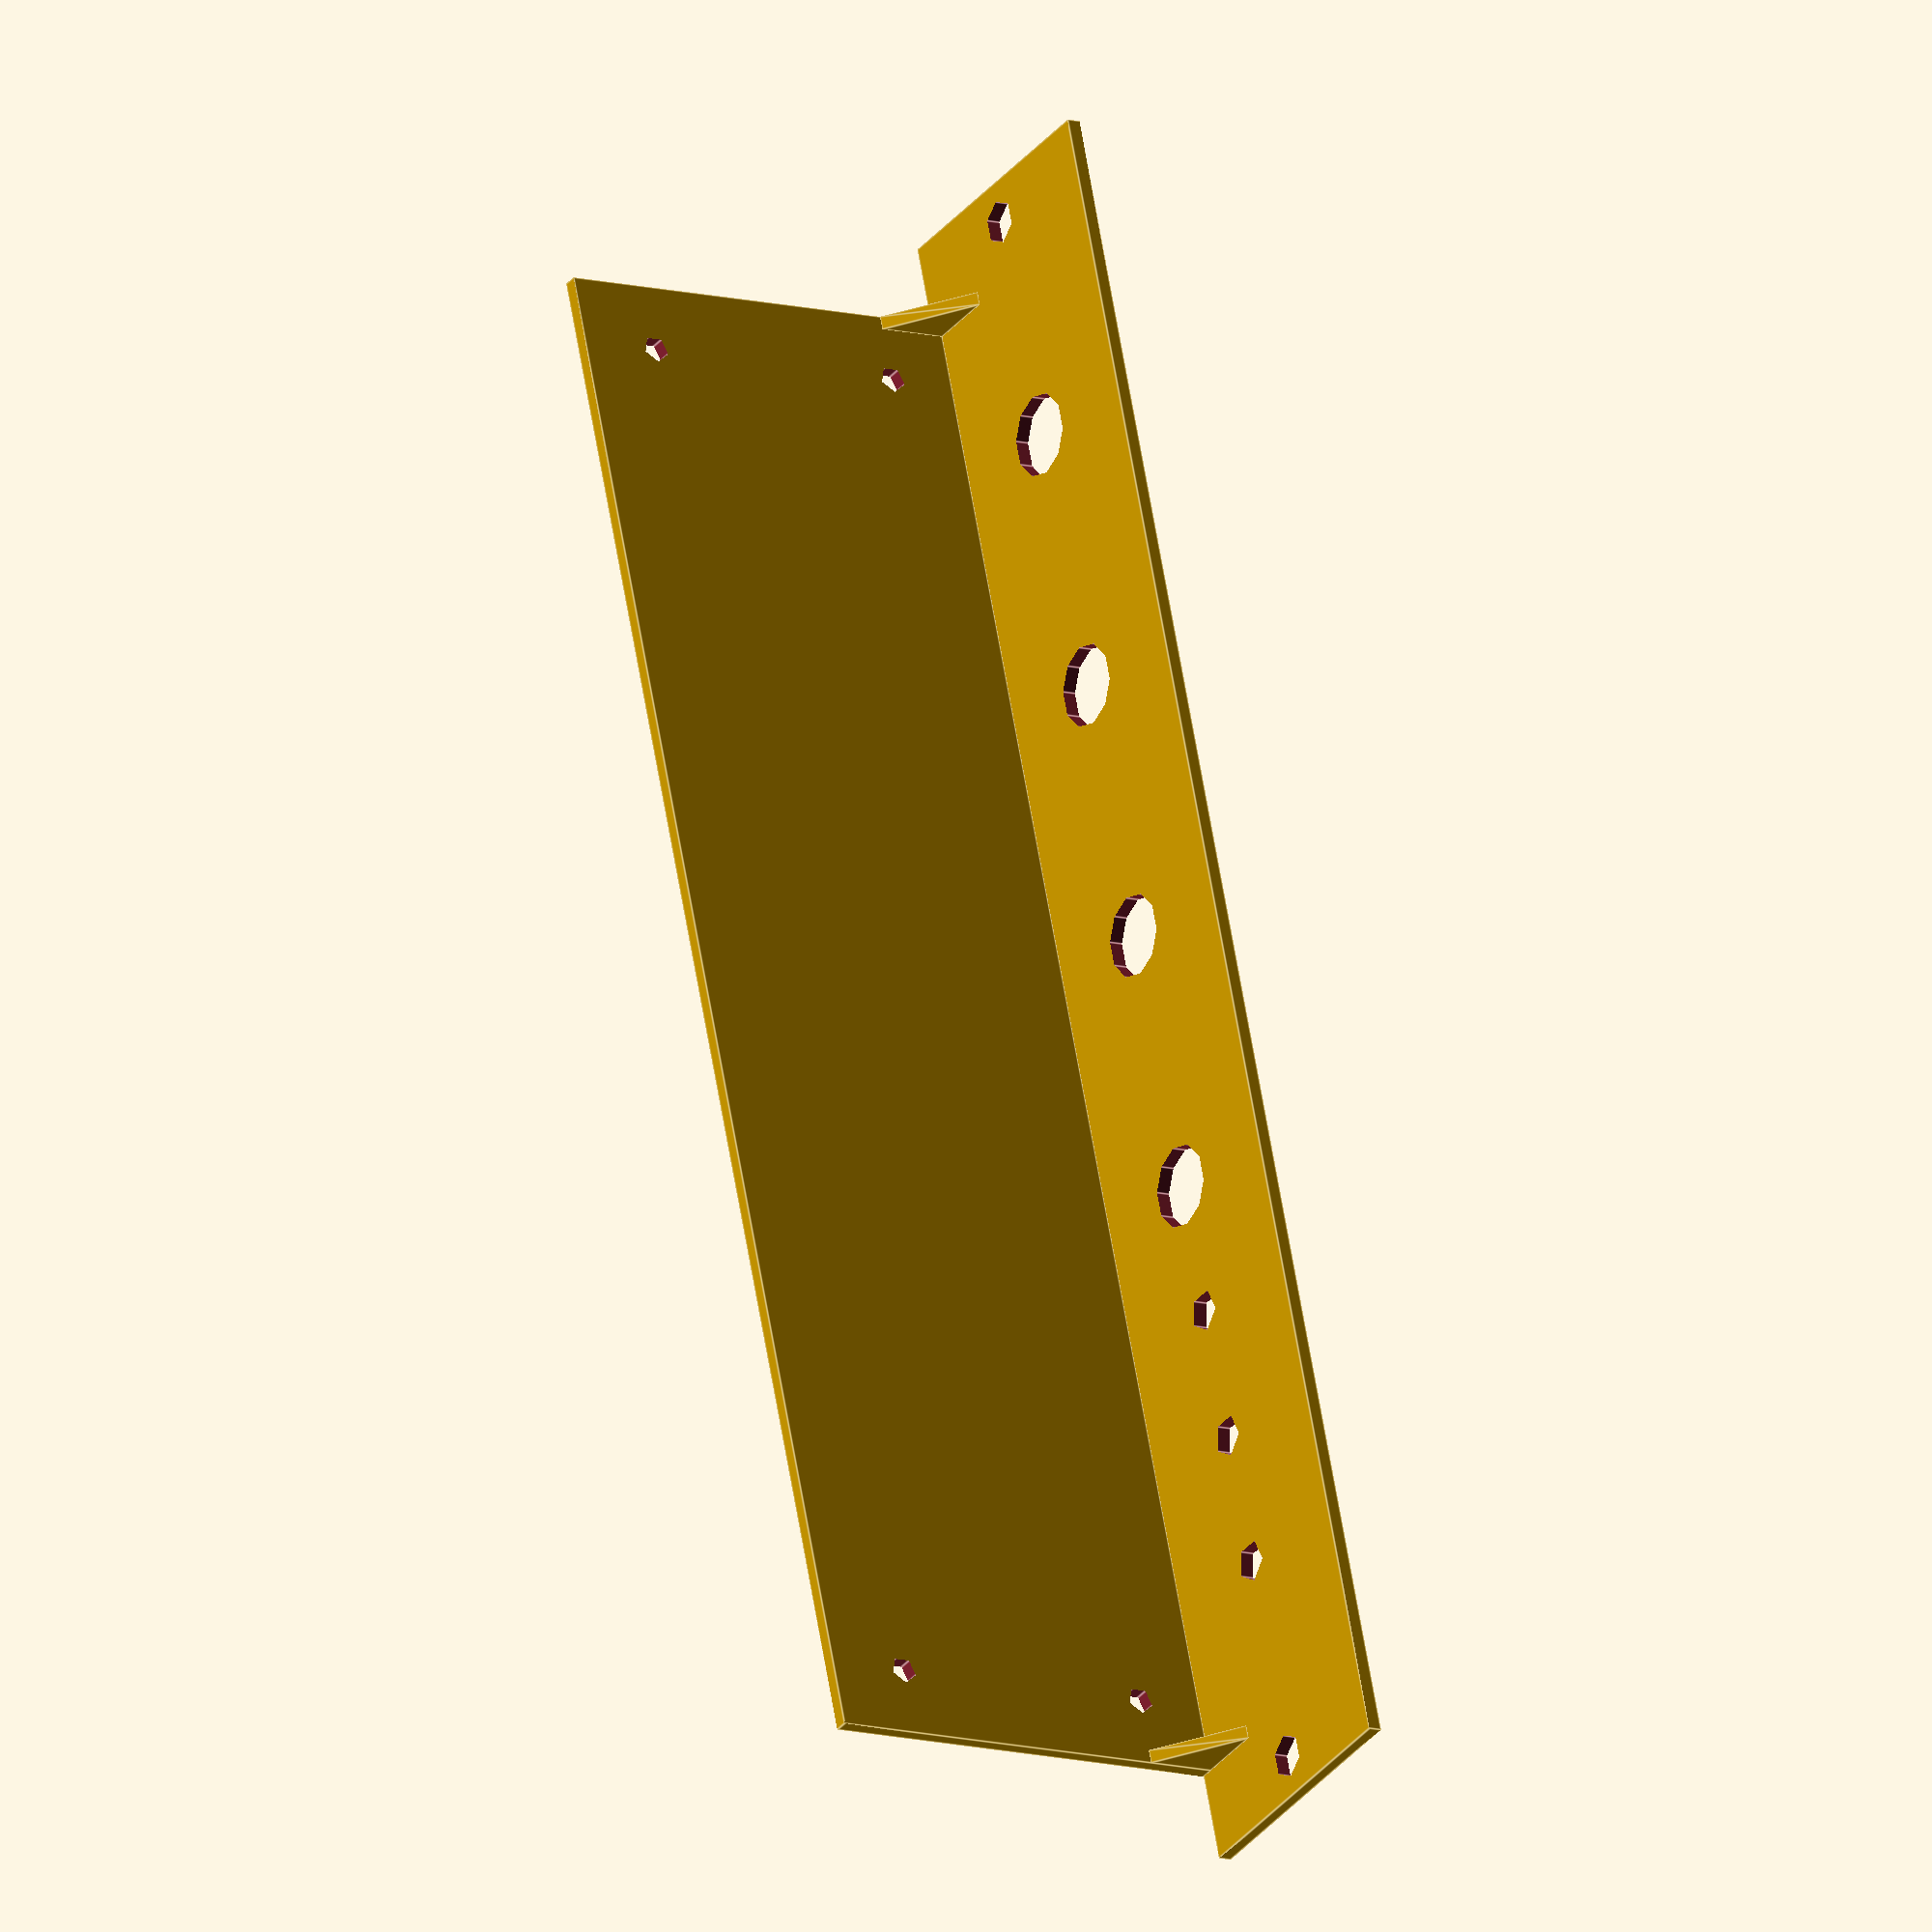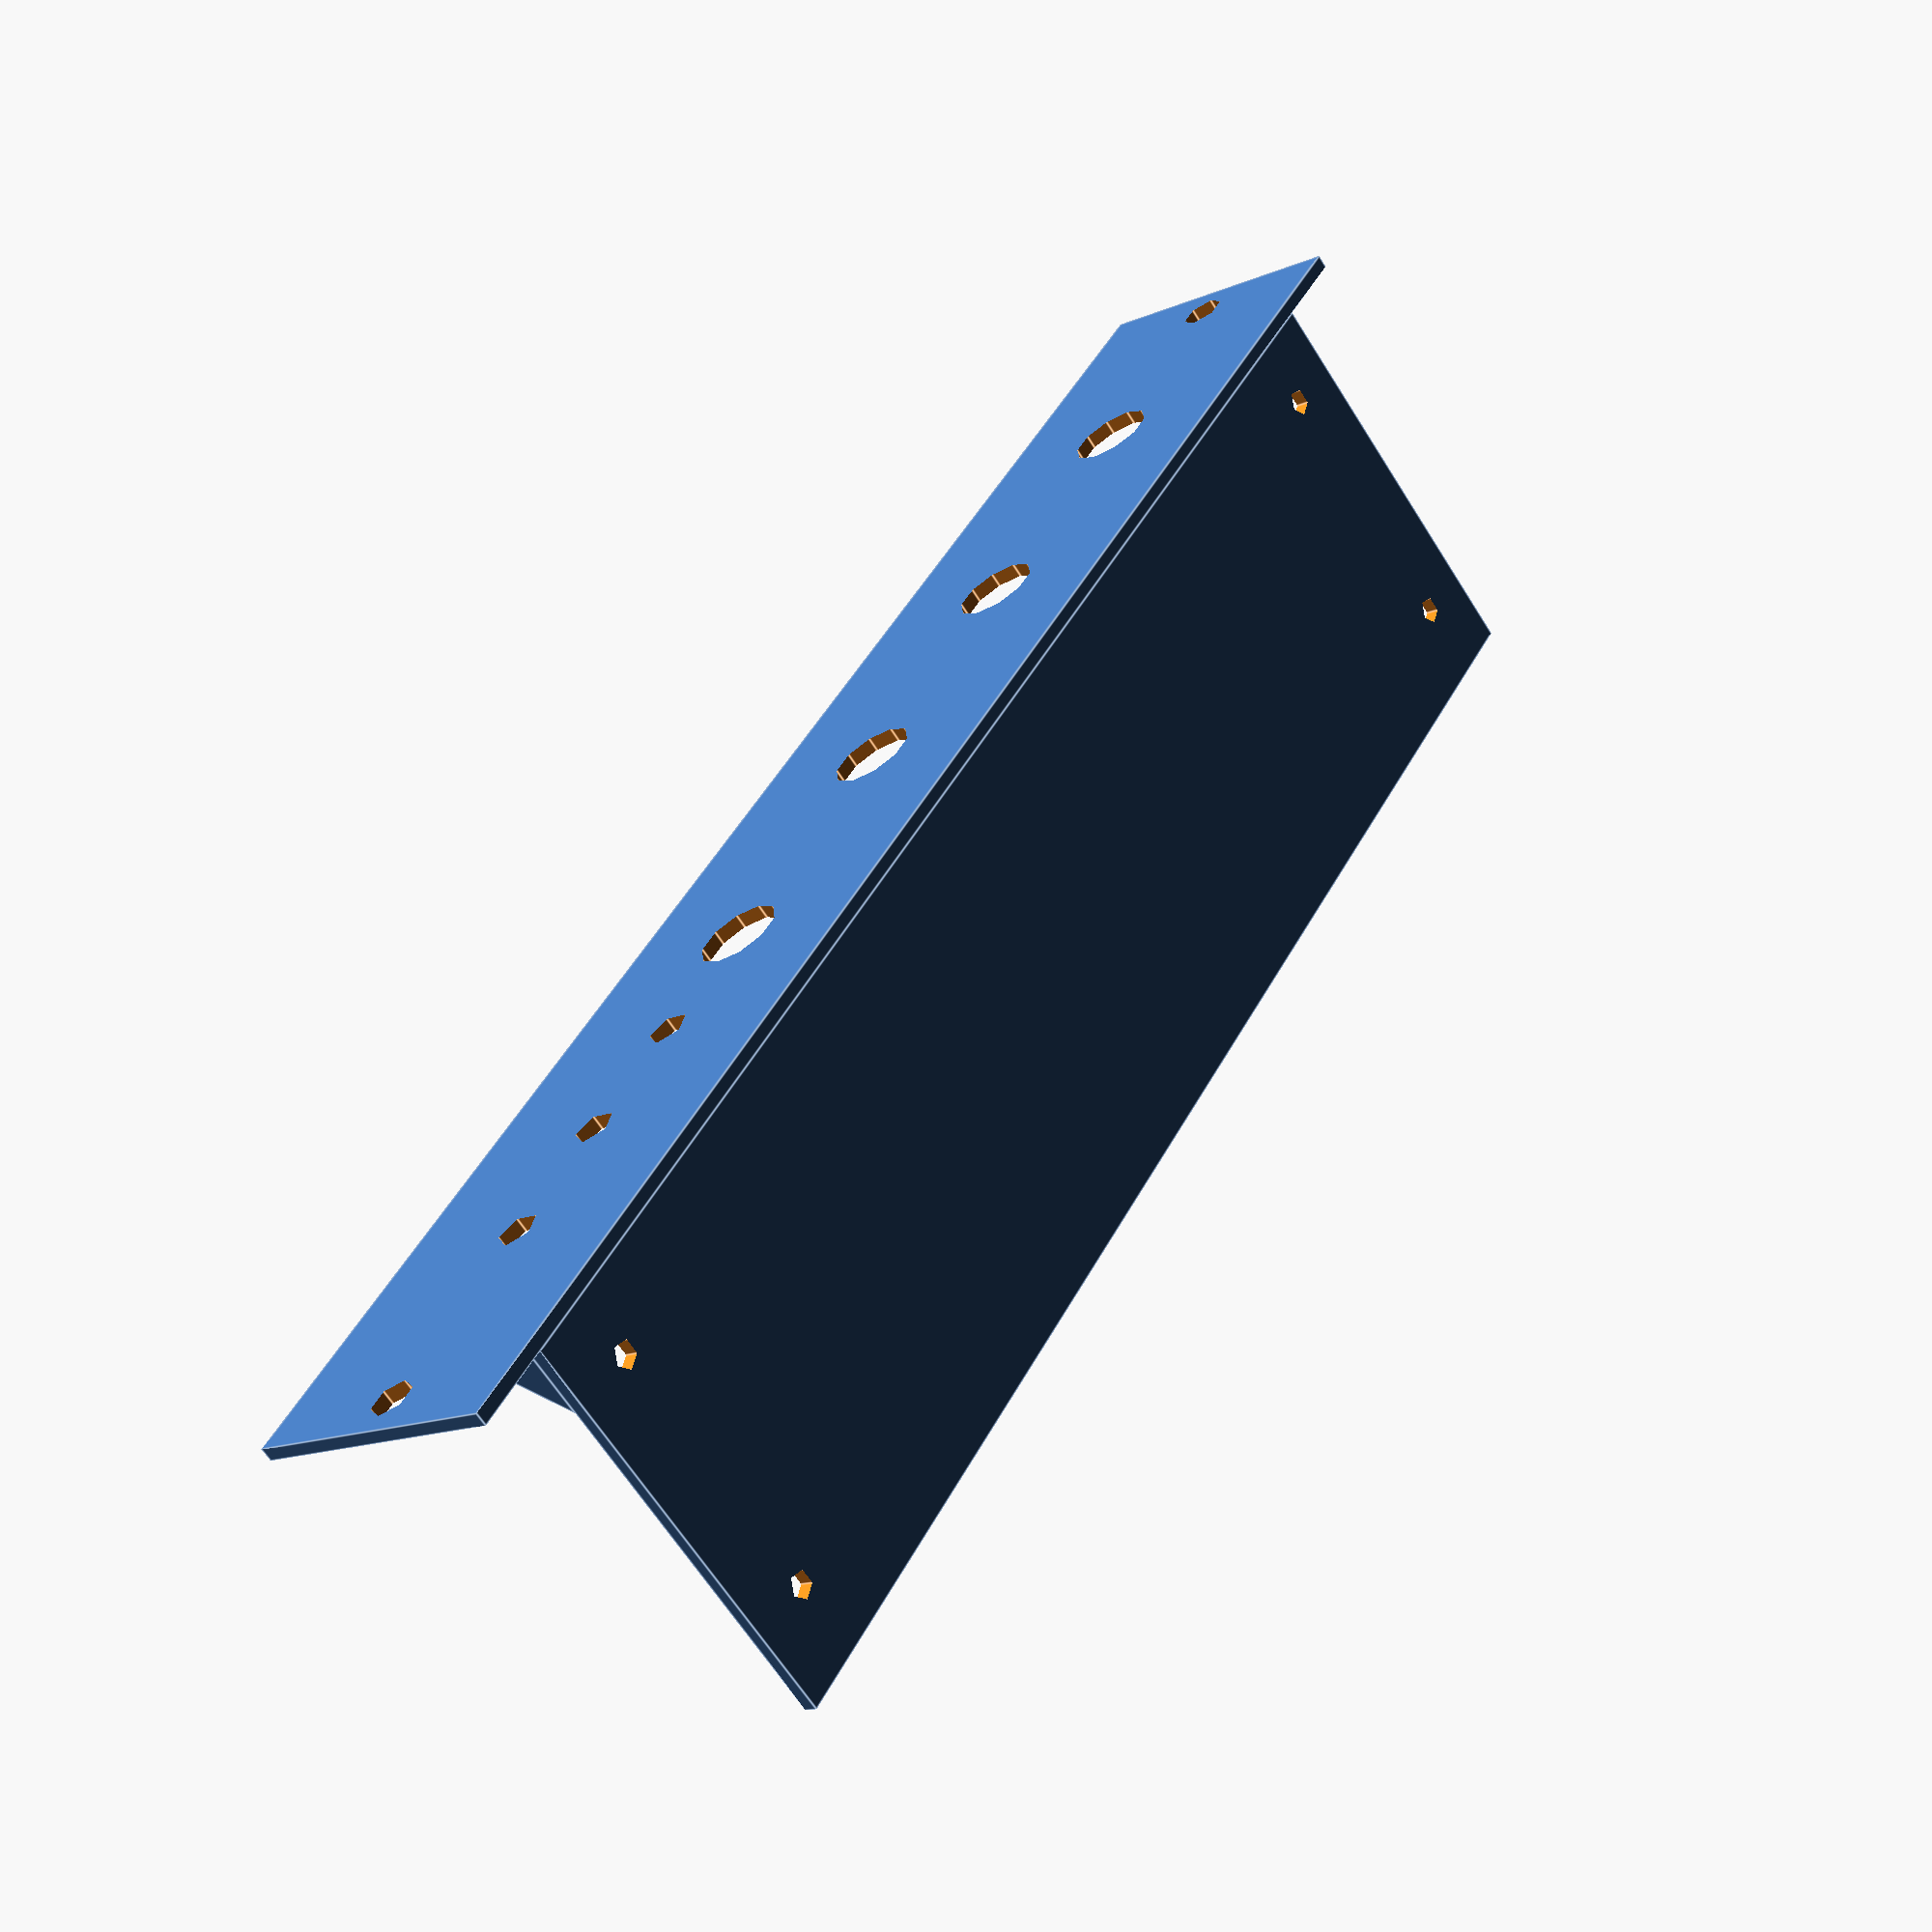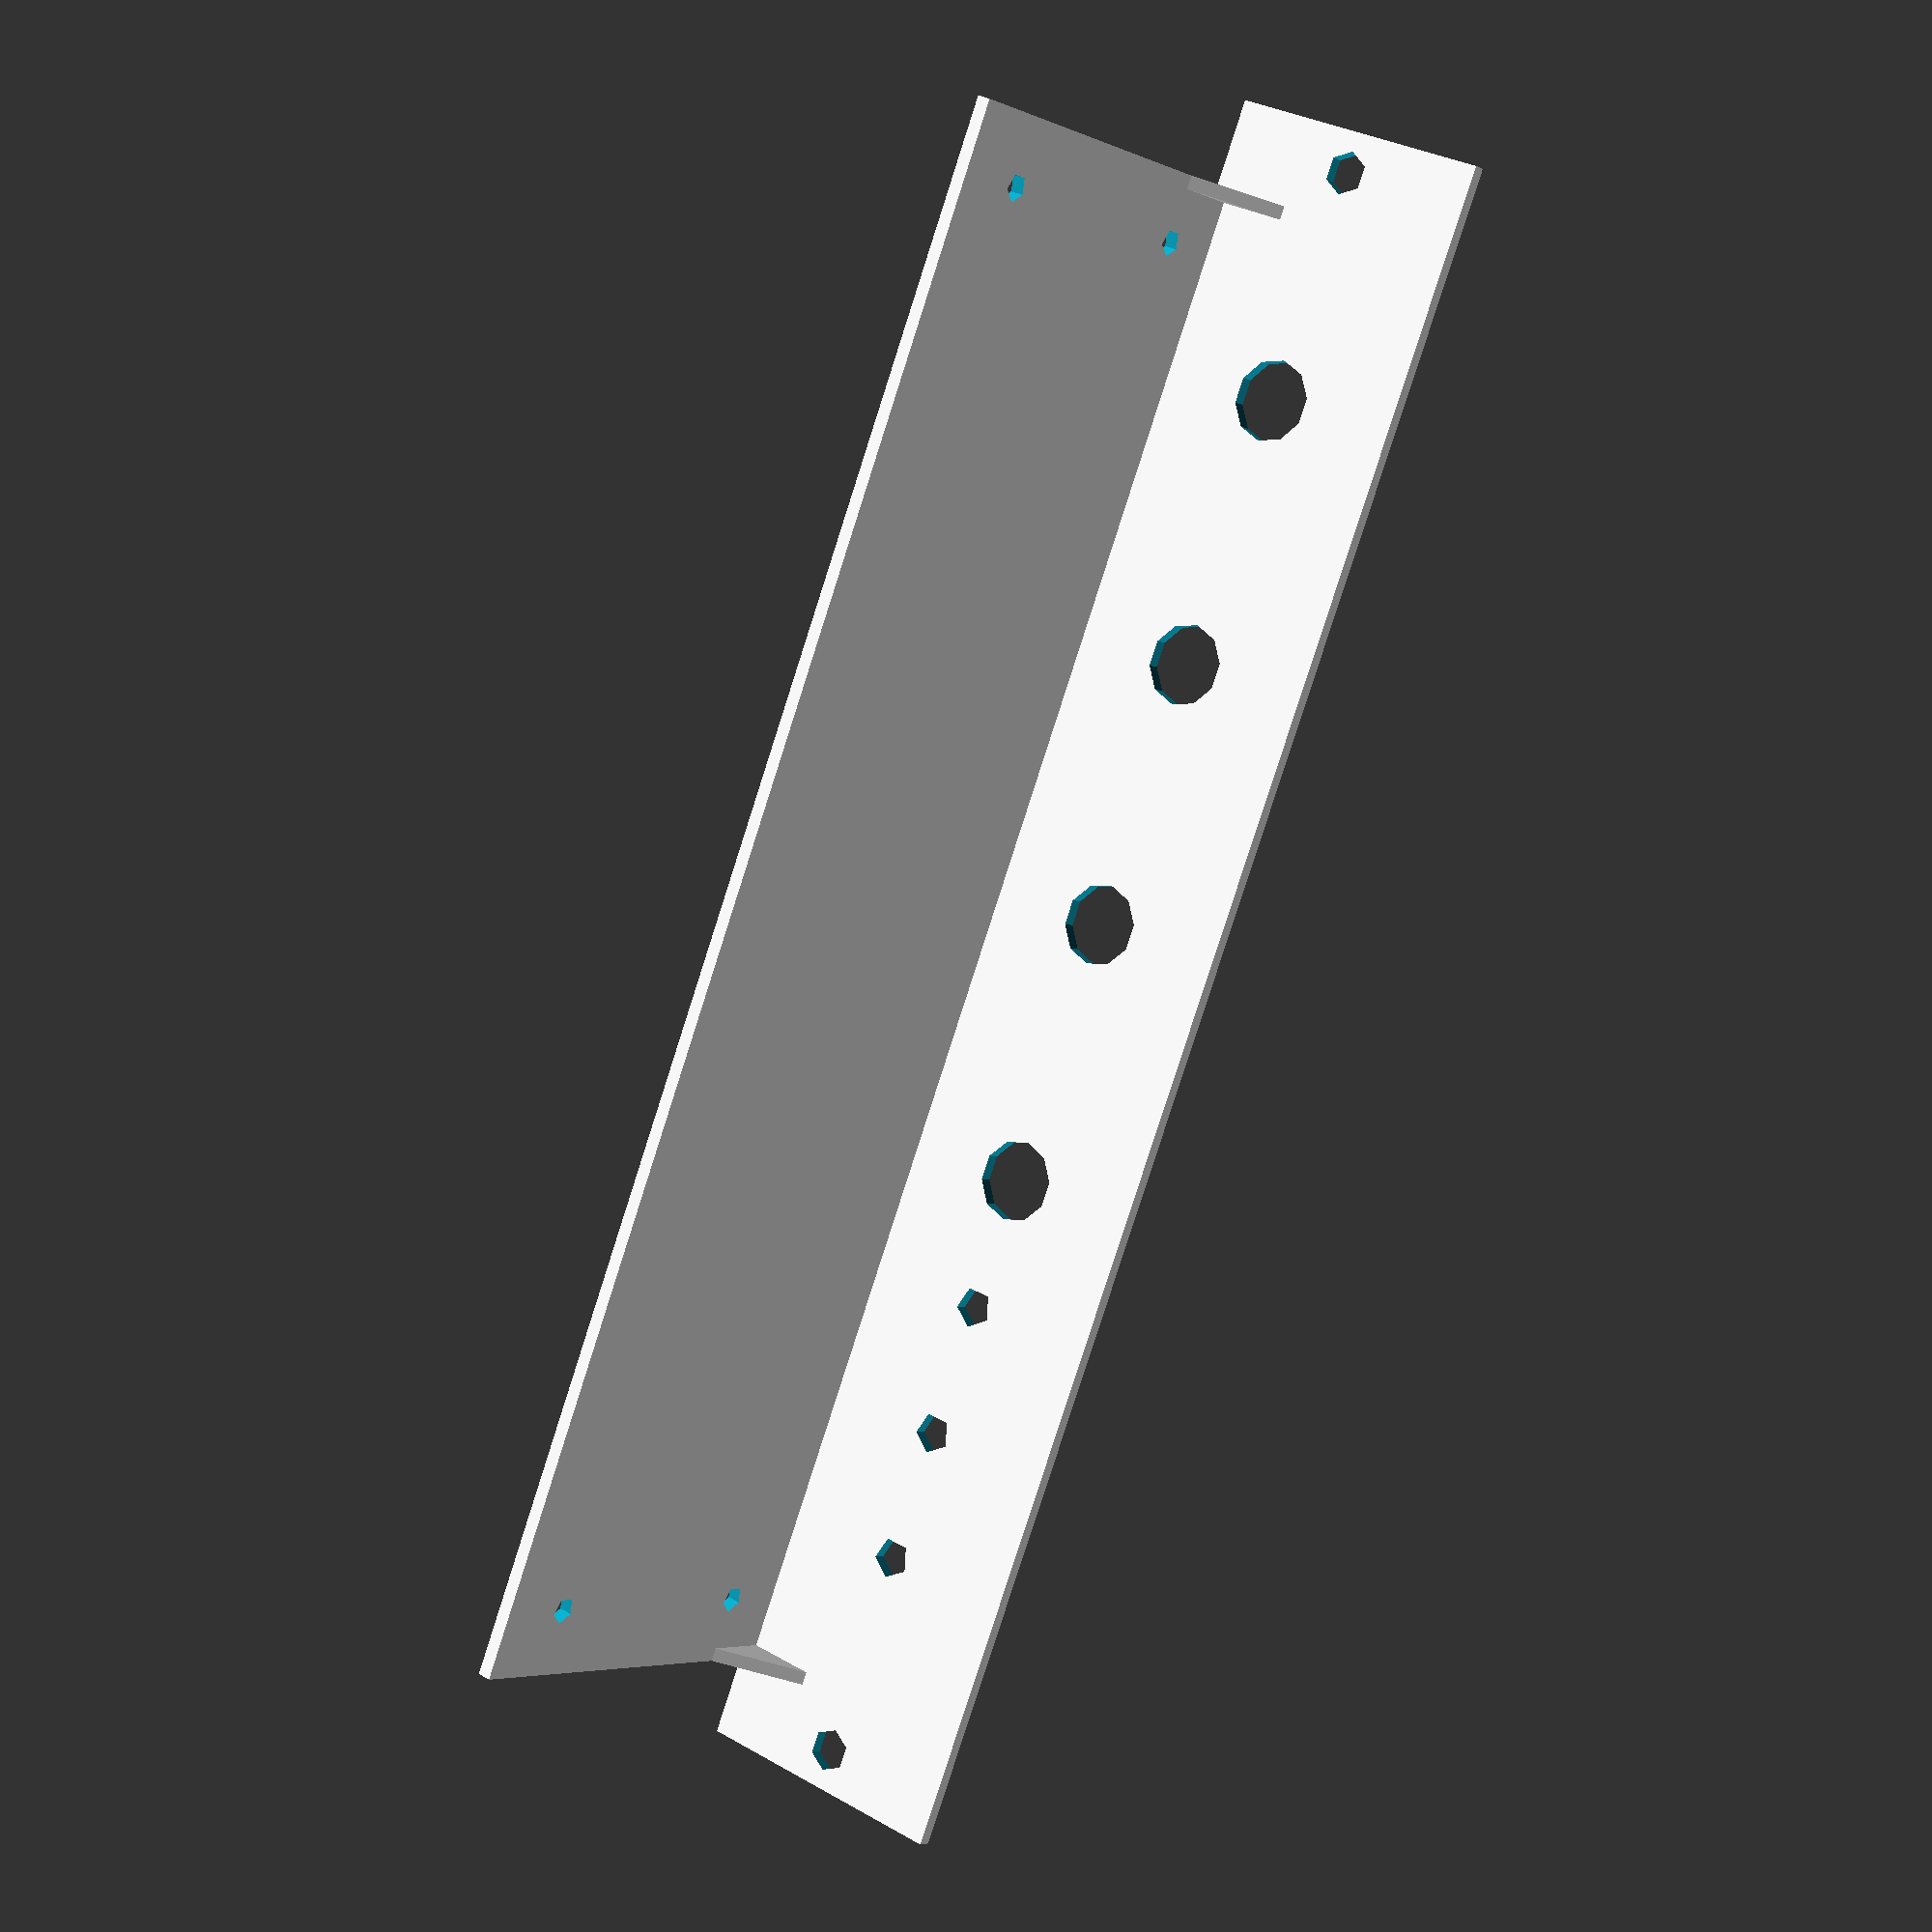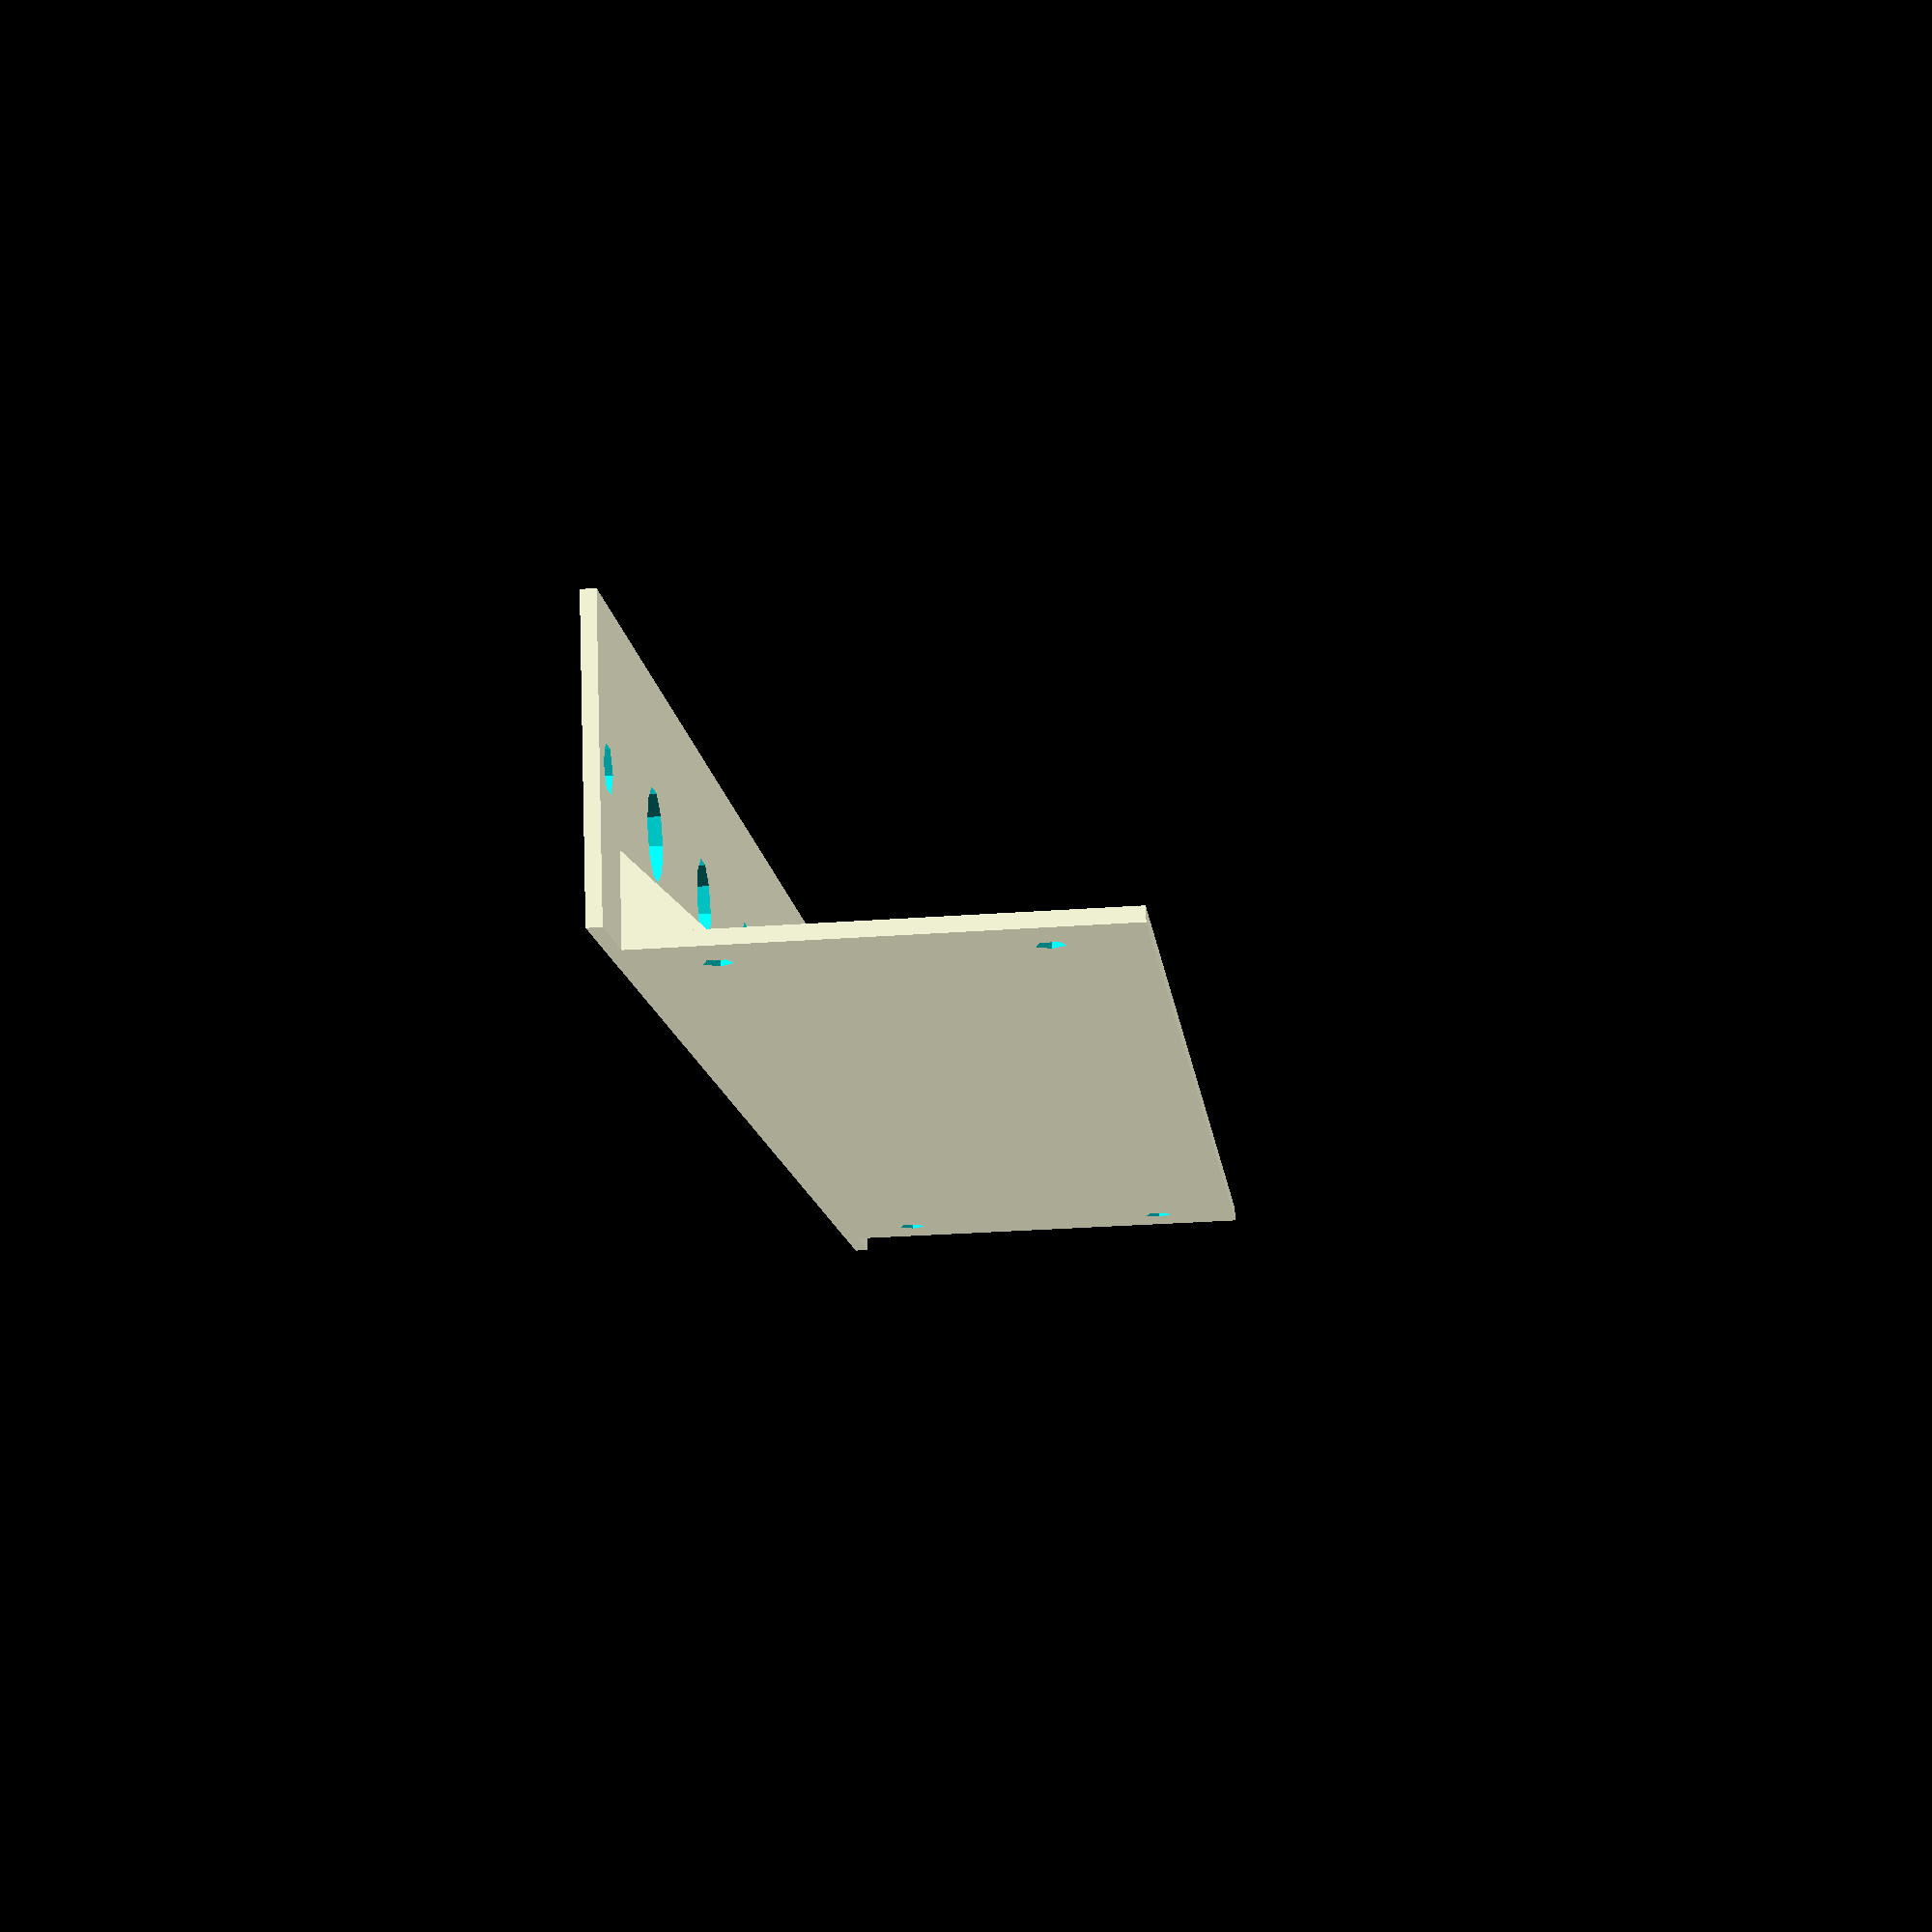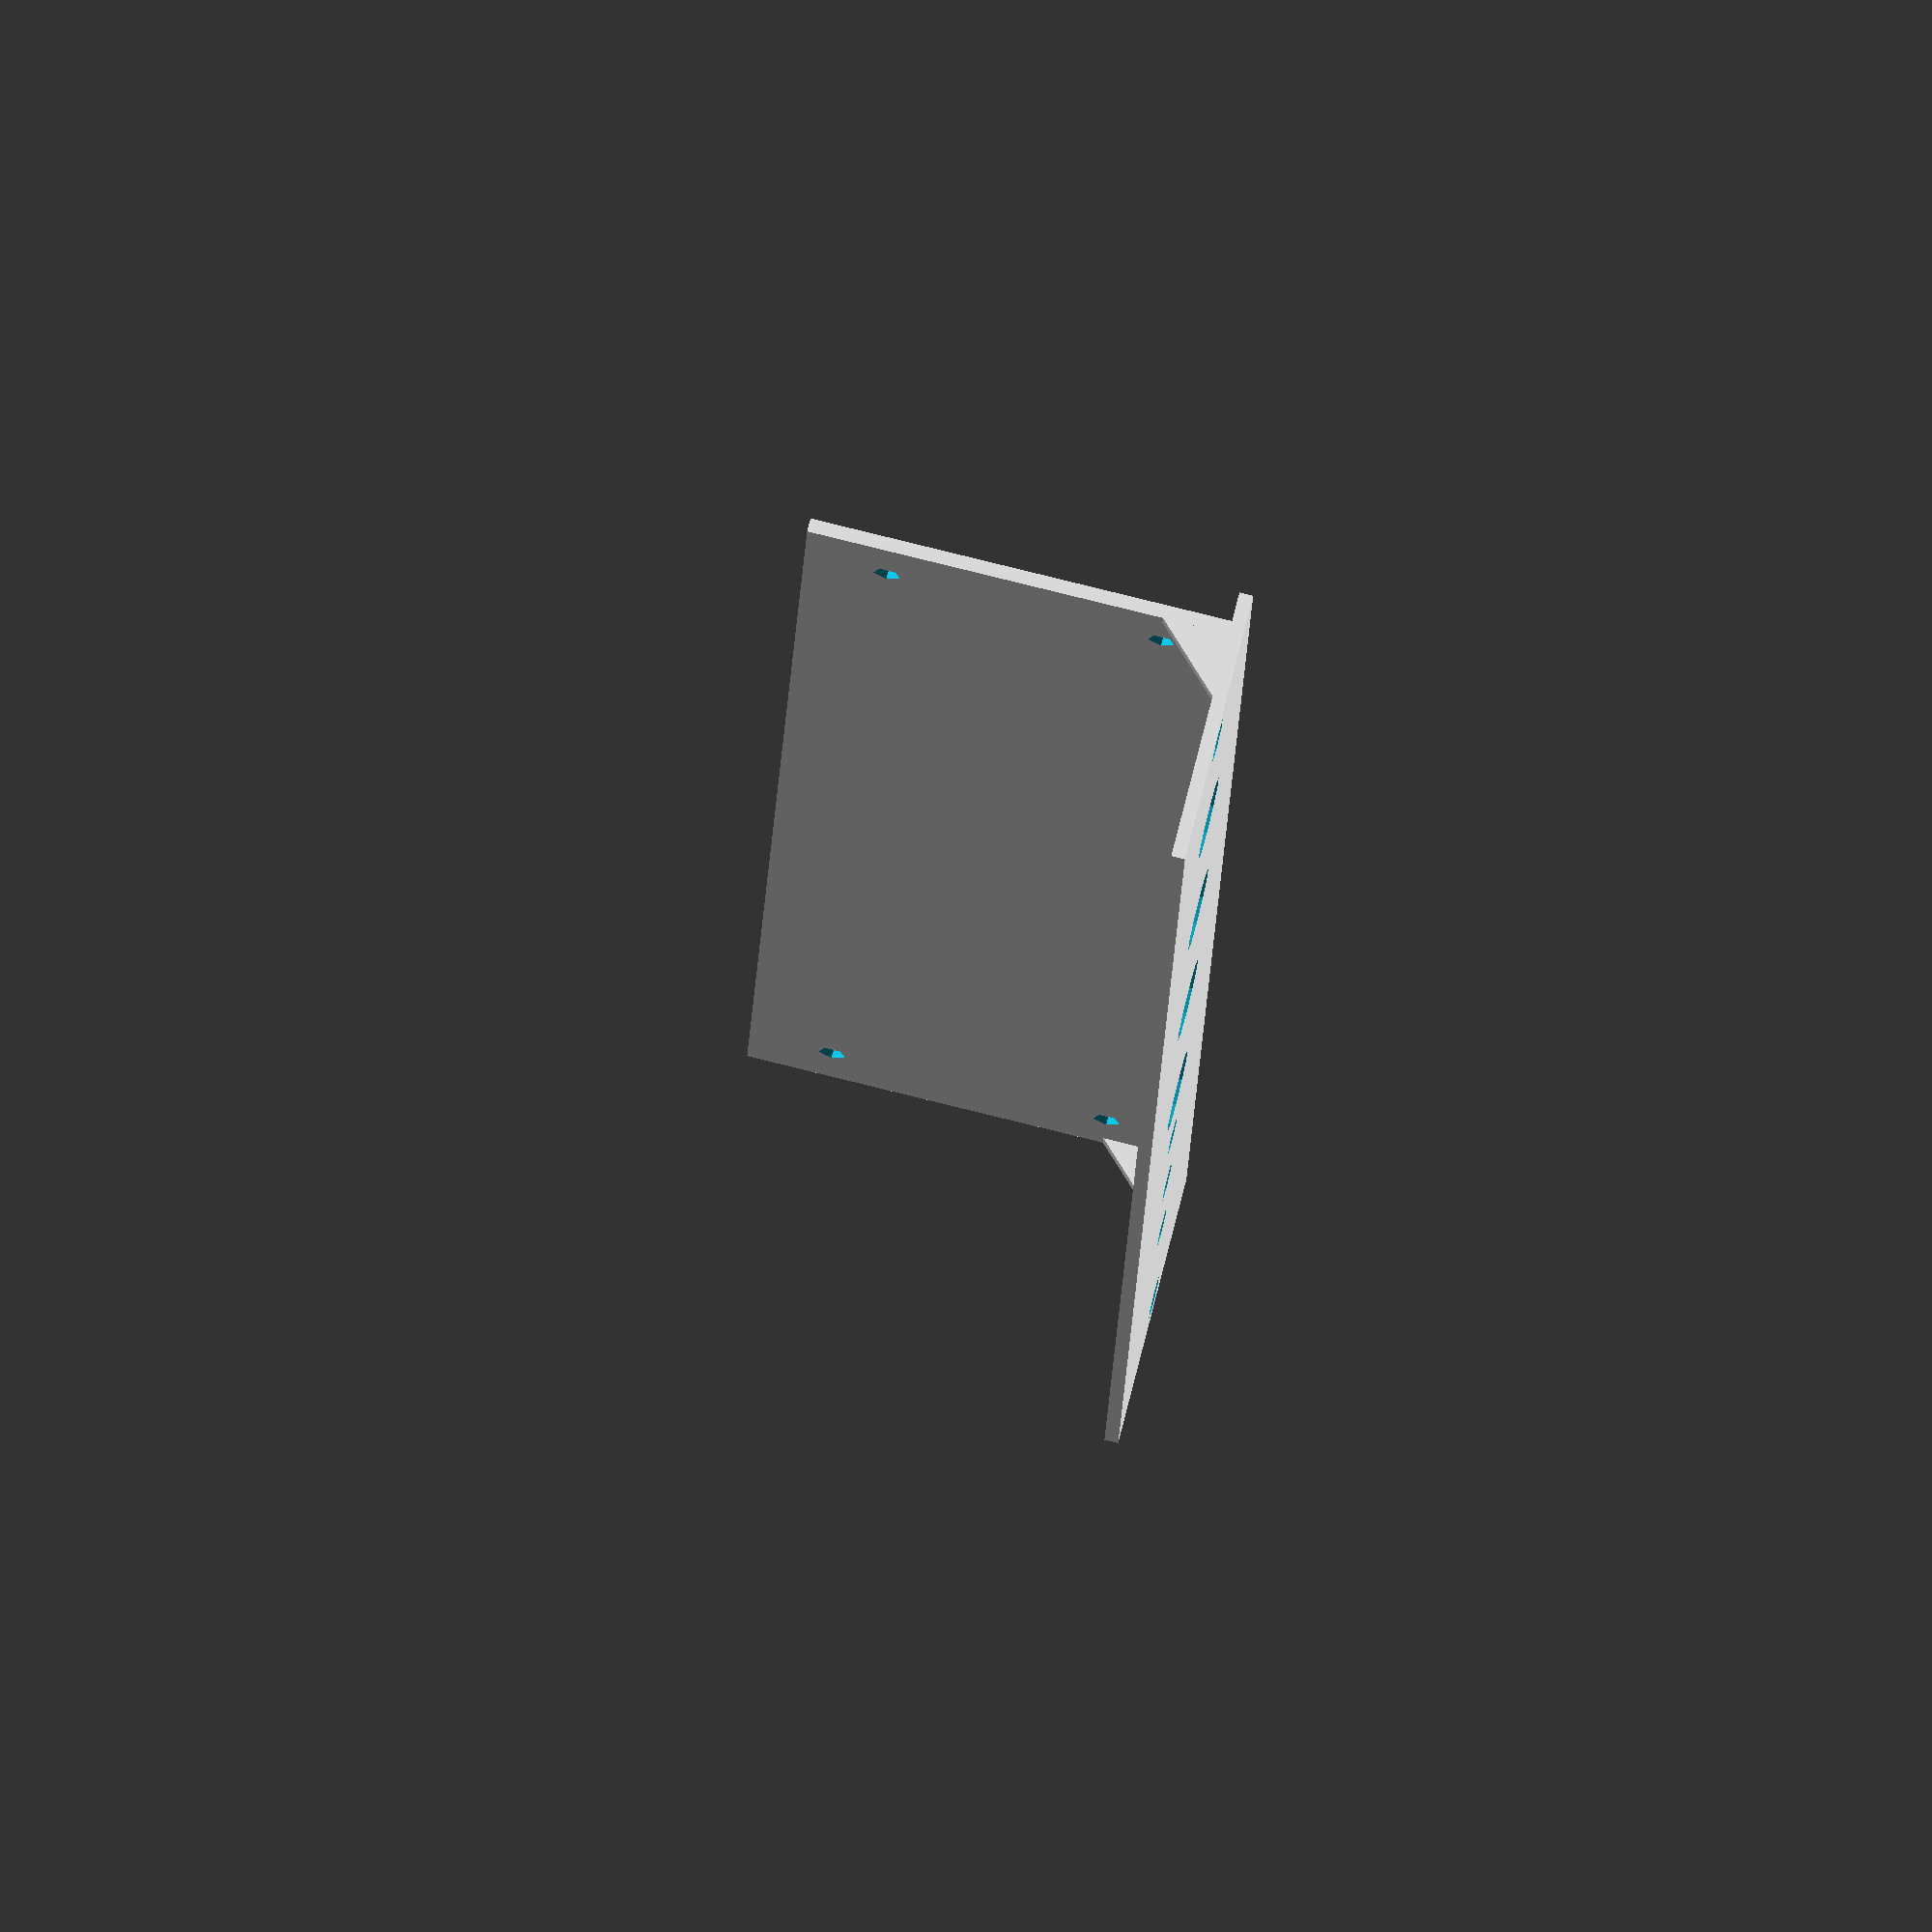
<openscad>
// Parameterised Eurorack module blank
// (C) 2023 Rebecca Scott (me@becdetat.com) / Tanby Dynamics (tanbydynamics.co)
// MIT license

// Globals
wallThickness = 1;
erHeight = 128.5;   // 3U
erHorizontalPitch = 5.08;   //1/2"
erPanelClearance = 6;
erPanelScrewDiam = 3.2;   // 1/16"
pcbPlateScrewDiam = 2;   // 2 = M2
enablePCBPlateSupports = true;  // Small supports on the PCB plate
enablePCBPlateScrewHoles = true;

eurorack_module_blank(units = 4) {
    // Add custom holes here. Remember that the
    // rail will cover `erPanelClearance` on the
    // top and bottom.
    
    // make some example 6mm and 3mm holes
    centerX = 20;
    centerY = erHorizontalPitch*4/2;
    translate([centerX,centerY,-0.5])
    makeHole(6);
    translate([centerX*2,centerY,-0.5])
    makeHole(6);
    translate([centerX*3,centerY,-0.5])
    makeHole(6);
    translate([centerX*4,centerY,-0.5])
    makeHole(6);
    translate([centerX*4.5,centerY,-0.5])
    makeHole(3);
    translate([centerX*5,centerY,-0.5])
    makeHole(3);
    translate([centerX*5.5,centerY,-0.5])
    makeHole(3);
};

module makeHole(d) {
    cylinder(h=wallThickness+1, d=d);
}


module eurorack_module_blank(units) {
    translate([-erHeight/2,-erHorizontalPitch*units/2,0]) {
        difference() {
            front_panel(units);
            children(); // children should be cylinders that cut through the front panel
        }
        pcb_plate(width = 30, units = units);
    }
}

module front_panel(units) {
    width = erHorizontalPitch*units;
    
    difference() {
        cube([erHeight, width, wallThickness]);
        // top screw hole
        translate([erPanelClearance/2,width/2,-0.5])
        cylinder(h=wallThickness+1, d=erPanelScrewDiam);
        // bottom screw hole
        translate([
            erHeight - erPanelClearance/2,
            width/2,
            -0.5
        ])
        cylinder(h=wallThickness+1, d=erPanelScrewDiam);
    }
}

module pcb_plate(width, units) {
    lengthTolerance = 1;    // trim a millimetre to clear the rails
    length = erHeight-erPanelClearance*2 - lengthTolerance;
    
    rotate([90, 0, 0])
    translate([erPanelClearance + lengthTolerance/2, wallThickness, -wallThickness])
    difference() {
         {
             union() {
                // The plate
                cube([length, width+wallThickness, wallThickness]);
                
                if (enablePCBPlateSupports) {
                    pcb_plate_support(units);
                    translate([length-wallThickness, 0, 0])
                    pcb_plate_support(units);
                }
            }
        }
        
        if (enablePCBPlateScrewHoles) {
            pcb_plate_screw_holes(width, length);
        }
    }

}

// Increase widthRatio for larger supports
module pcb_plate_support(units, widthRatio = 0.25) {
    width = erHorizontalPitch*units*widthRatio;
    
    translate([wallThickness,0,-width])
    rotate([0,270,0])
    linear_extrude(height=wallThickness)
    polygon([
        [0,0],
        [width,0],
        [width,width]
    ]);
}

// offset is the distance in from the corner
module pcb_plate_screw_holes(pcbWidth, pcbLength, offset = 5) {
    module hole() {
        cylinder(h = wallThickness + 1, d = pcbPlateScrewDiam);
    }
    zOffset = -wallThickness+0.5;
    
    translate([offset, offset, zOffset])
    hole();
    translate([pcbLength-offset, offset, zOffset])
    hole();
    translate([offset, pcbWidth-offset, zOffset])
    hole();
    translate([pcbLength-offset, pcbWidth-offset, zOffset])
    hole();
    
}
</openscad>
<views>
elev=191.3 azim=252.4 roll=123.3 proj=o view=edges
elev=243.1 azim=239.0 roll=328.1 proj=p view=edges
elev=184.6 azim=291.7 roll=145.7 proj=p view=solid
elev=30.3 azim=341.5 roll=276.0 proj=p view=solid
elev=280.2 azim=81.2 roll=103.9 proj=o view=solid
</views>
